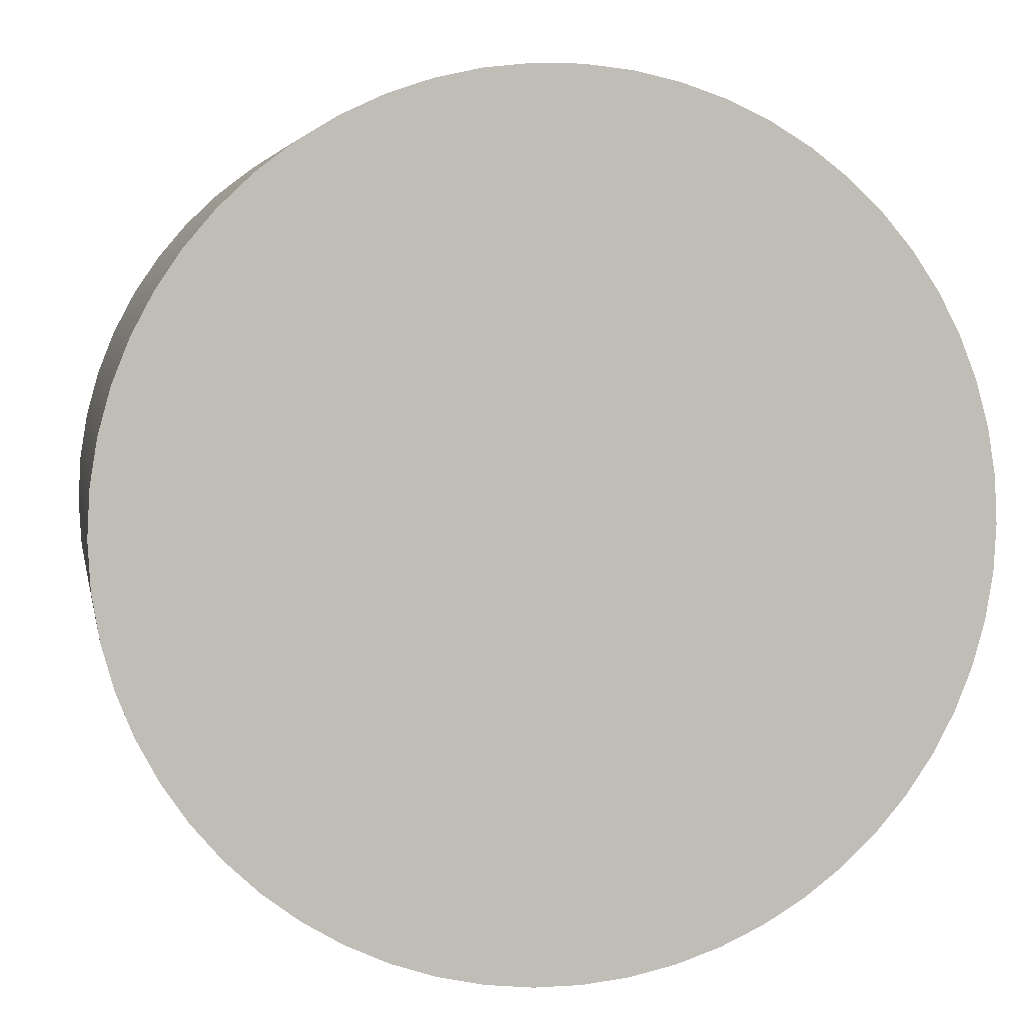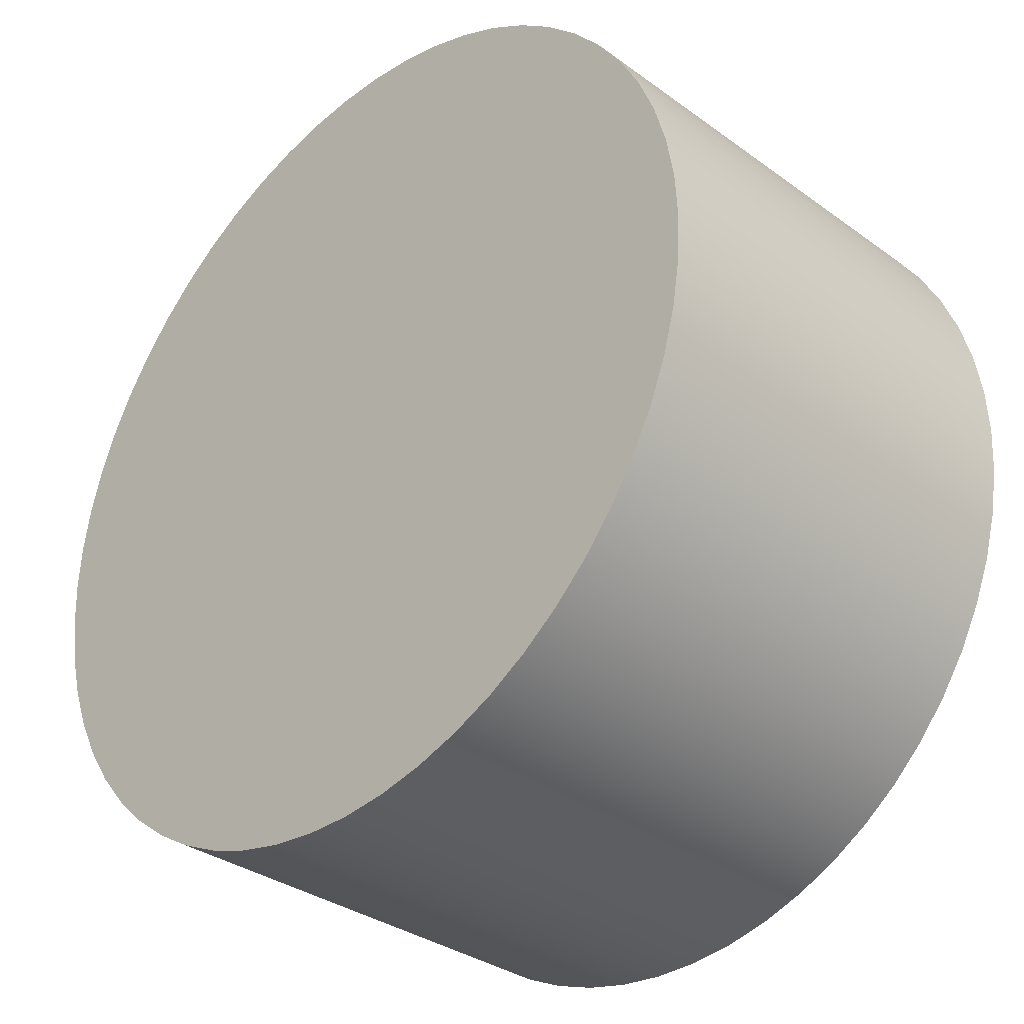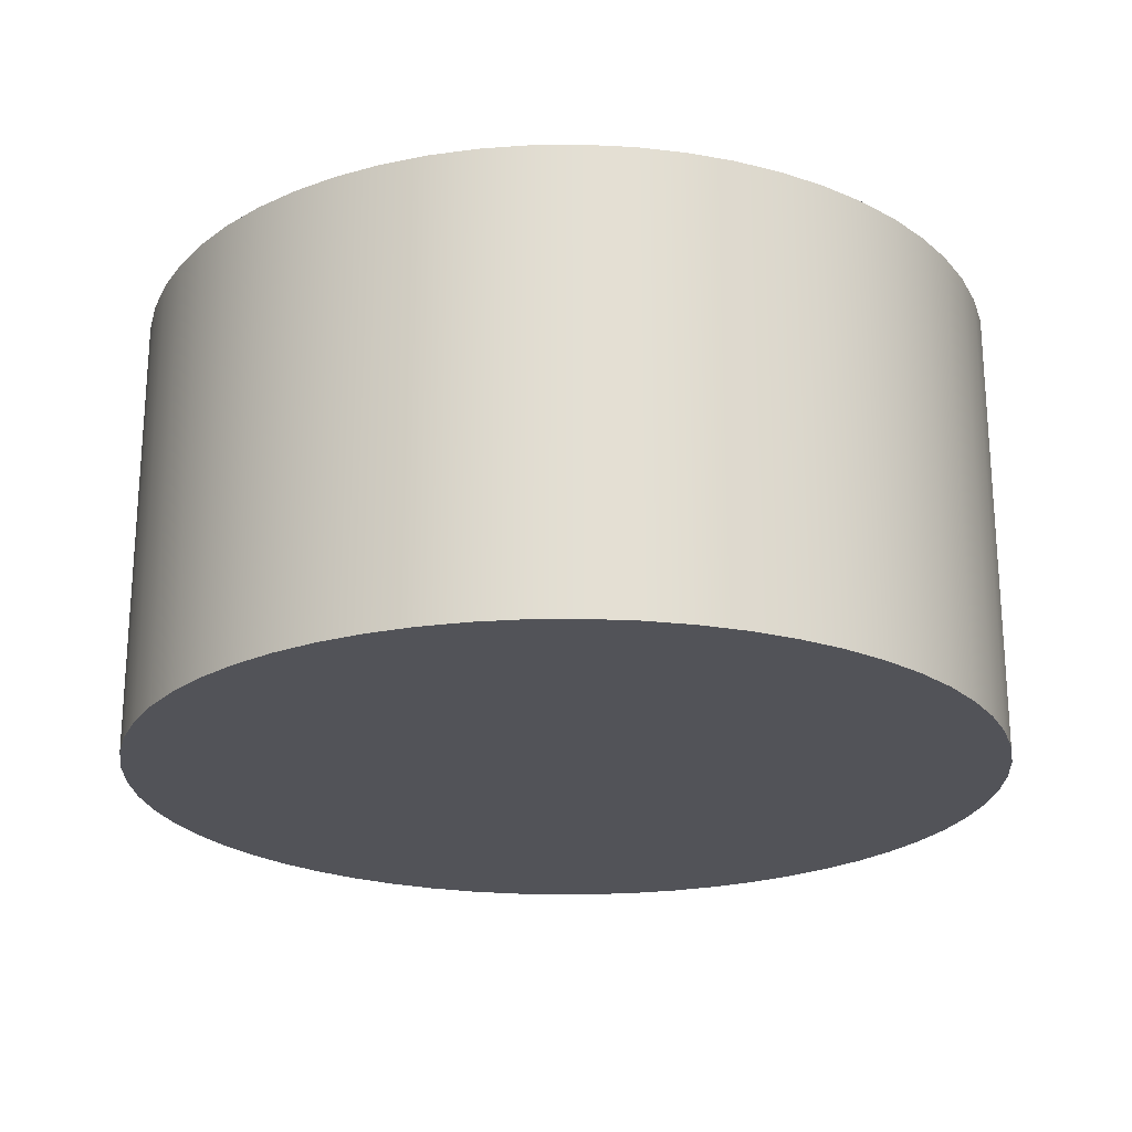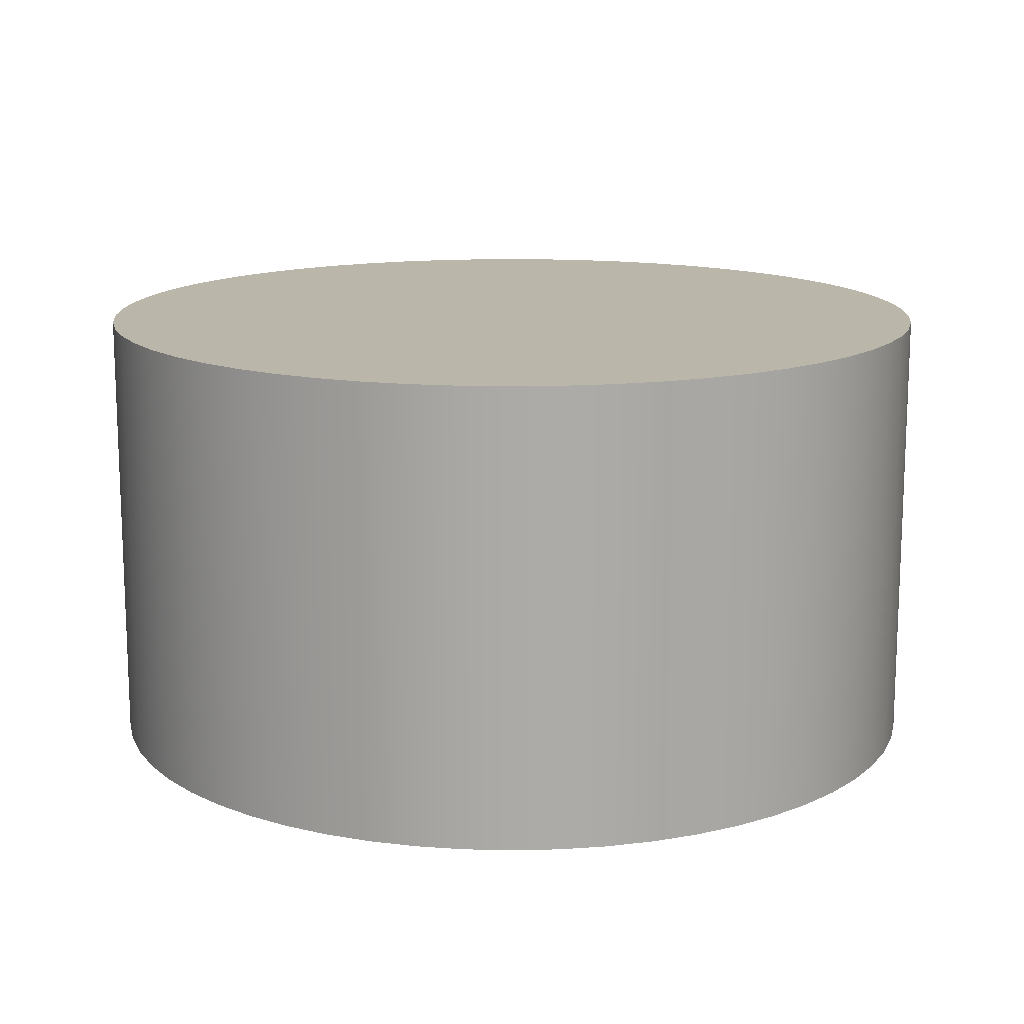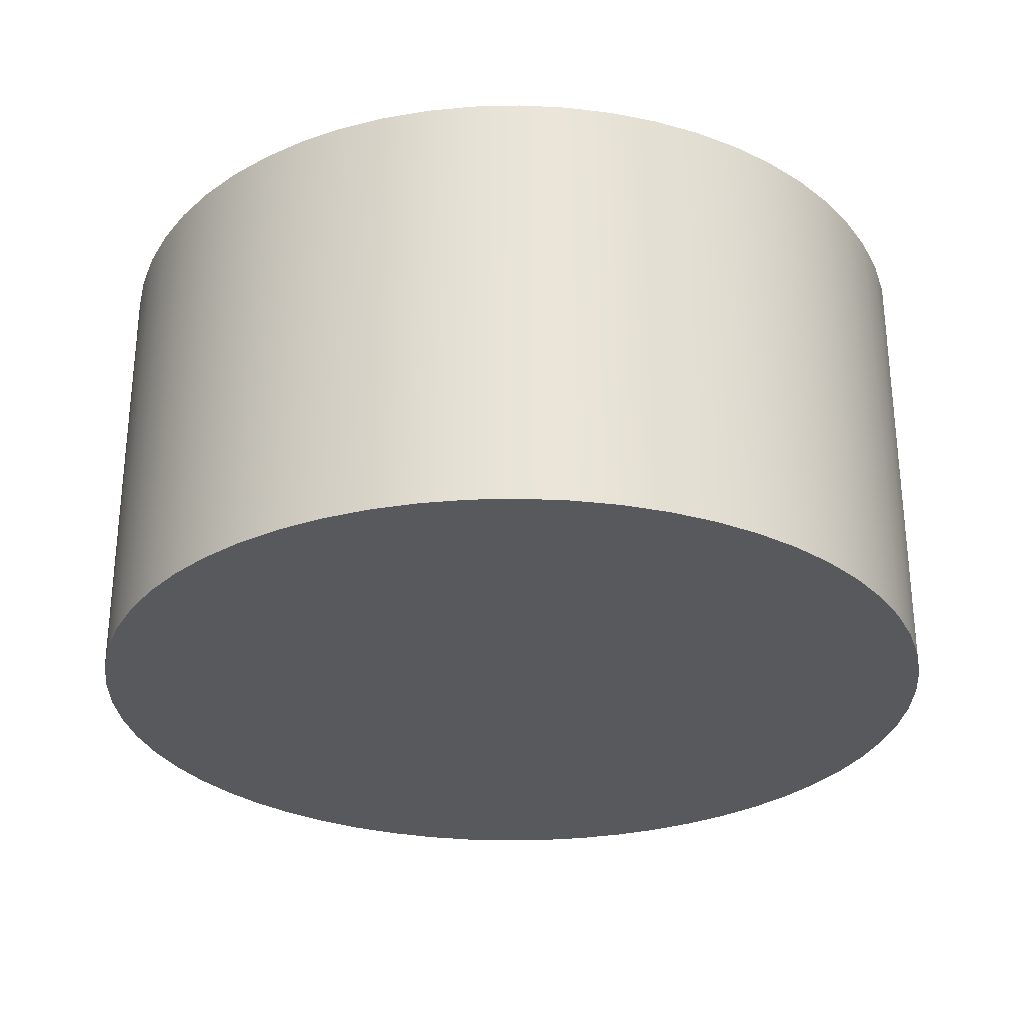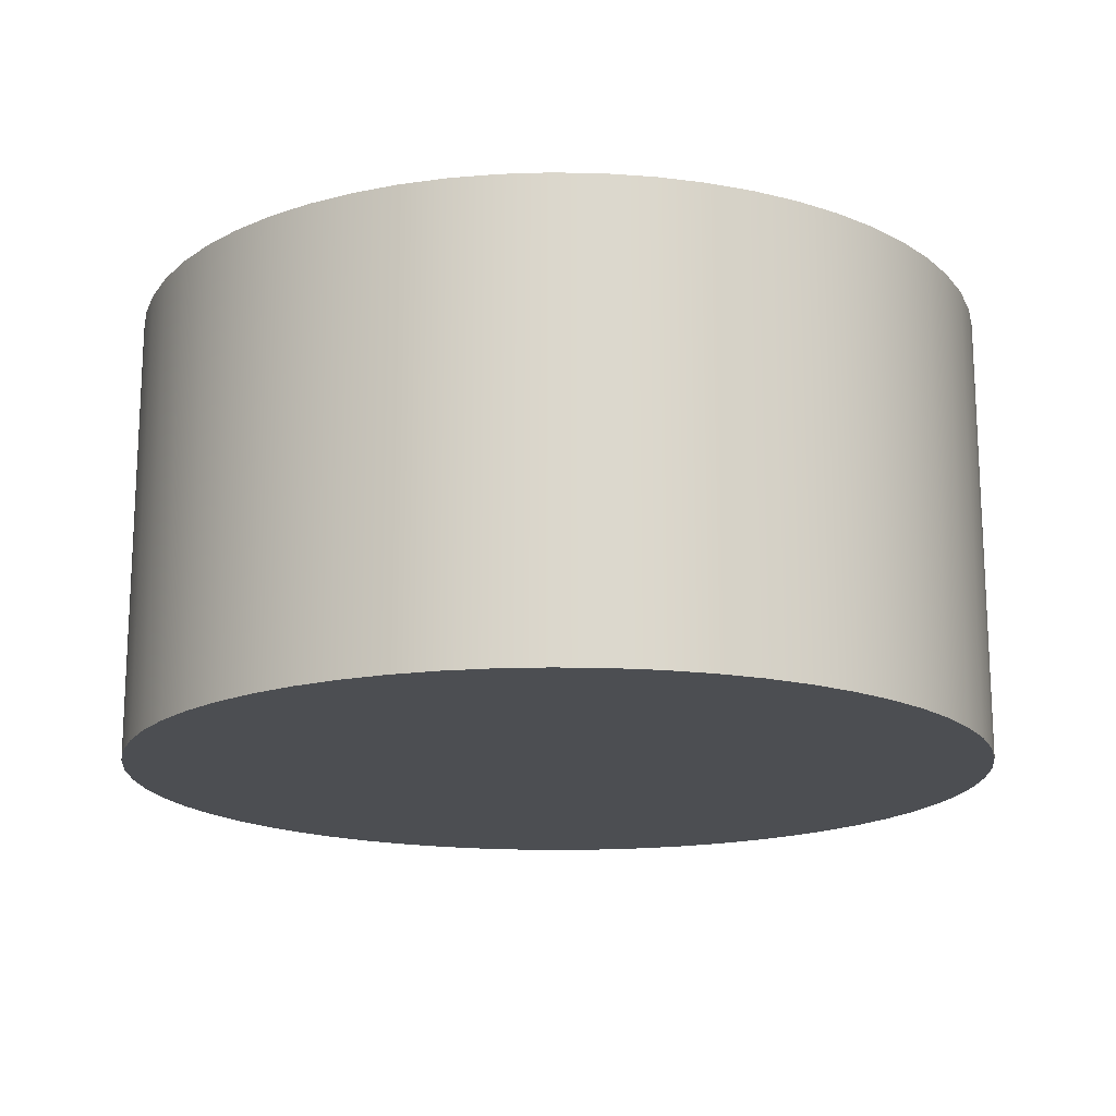
<metadata>
{"format":"obj","ext":"obj","renderer":"f3d","projection":"perspective","resolution":1024,"background":"white","views":[{"elev":4.8,"azim":-10.9,"up":"+Z"},{"elev":-33.3,"azim":45.2,"up":"+Z"},{"elev":-22.6,"azim":174.9,"up":"+Y"},{"elev":14.1,"azim":-46.5,"up":"+Y"},{"elev":-29.1,"azim":-134.5,"up":"+Y"},{"elev":-16.9,"azim":-45.8,"up":"+Y"}]}
</metadata>
<code>
v -8.1 0 9.92e-16
v -8.053 0 -0.8758
v -7.911 0 -1.741
v -7.676 0 -2.586
v -7.351 0 -3.401
v -6.941 0 -4.176
v -6.448 0 -4.902
v -5.881 0 -5.57
v -5.244 0 -6.174
v -4.546 0 -6.704
v -3.794 0 -7.156
v -2.998 0 -7.525
v -2.167 0 -7.805
v -1.31 0 -7.993
v -0.4385 0 -8.088
v 0.4385 0 -8.088
v 1.31 0 -7.993
v 2.167 0 -7.805
v 2.998 0 -7.525
v 3.794 0 -7.156
v 4.546 0 -6.704
v 5.244 0 -6.174
v 5.881 0 -5.57
v 6.448 0 -4.902
v 6.941 0 -4.176
v 7.351 0 -3.401
v 7.676 0 -2.586
v 7.911 0 -1.741
v 8.053 0 -0.8758
v 8.1 0 0
v 8.053 0 0.8758
v 7.911 0 1.741
v 7.676 0 2.586
v 7.351 0 3.401
v 6.941 0 4.176
v 6.448 0 4.902
v 5.881 0 5.57
v 5.244 0 6.174
v 4.546 0 6.704
v 3.794 0 7.156
v 2.998 0 7.525
v 2.167 0 7.805
v 1.31 0 7.993
v 0.4385 0 8.088
v -0.4385 0 8.088
v -1.31 0 7.993
v -2.167 0 7.805
v -2.998 0 7.525
v -3.794 0 7.156
v -4.546 0 6.704
v -5.244 0 6.174
v -5.881 0 5.57
v -6.448 0 4.902
v -6.941 0 4.176
v -7.351 0 3.401
v -7.676 0 2.586
v -7.911 0 1.741
v -8.053 0 0.8758
v -8.1 8.5 9.92e-16
v -8.053 8.5 -0.8758
v -7.911 8.5 -1.741
v -7.676 8.5 -2.586
v -7.351 8.5 -3.401
v -6.941 8.5 -4.176
v -6.448 8.5 -4.902
v -5.881 8.5 -5.57
v -5.244 8.5 -6.174
v -4.546 8.5 -6.704
v -3.794 8.5 -7.156
v -2.998 8.5 -7.525
v -2.167 8.5 -7.805
v -1.31 8.5 -7.993
v -0.4385 8.5 -8.088
v 0.4385 8.5 -8.088
v 1.31 8.5 -7.993
v 2.167 8.5 -7.805
v 2.998 8.5 -7.525
v 3.794 8.5 -7.156
v 4.546 8.5 -6.704
v 5.244 8.5 -6.174
v 5.881 8.5 -5.57
v 6.448 8.5 -4.902
v 6.941 8.5 -4.176
v 7.351 8.5 -3.401
v 7.676 8.5 -2.586
v 7.911 8.5 -1.741
v 8.053 8.5 -0.8758
v 8.1 8.5 0
v 8.053 8.5 0.8758
v 7.911 8.5 1.741
v 7.676 8.5 2.586
v 7.351 8.5 3.401
v 6.941 8.5 4.176
v 6.448 8.5 4.902
v 5.881 8.5 5.57
v 5.244 8.5 6.174
v 4.546 8.5 6.704
v 3.794 8.5 7.156
v 2.998 8.5 7.525
v 2.167 8.5 7.805
v 1.31 8.5 7.993
v 0.4385 8.5 8.088
v -0.4385 8.5 8.088
v -1.31 8.5 7.993
v -2.167 8.5 7.805
v -2.998 8.5 7.525
v -3.794 8.5 7.156
v -4.546 8.5 6.704
v -5.244 8.5 6.174
v -5.881 8.5 5.57
v -6.448 8.5 4.902
v -6.941 8.5 4.176
v -7.351 8.5 3.401
v -7.676 8.5 2.586
v -7.911 8.5 1.741
v -8.053 8.5 0.8758
v -8.1 0 9.92e-16
v -8.053 0 0.8758
v -7.911 0 1.741
v -7.676 0 2.586
v -7.351 0 3.401
v -6.941 0 4.176
v -6.448 0 4.902
v -5.881 0 5.57
v -5.244 0 6.174
v -4.546 0 6.704
v -3.794 0 7.156
v -2.998 0 7.525
v -2.167 0 7.805
v -1.31 0 7.993
v -0.4385 0 8.088
v 0.4385 0 8.088
v 1.31 0 7.993
v 2.167 0 7.805
v 2.998 0 7.525
v 3.794 0 7.156
v 4.546 0 6.704
v 5.244 0 6.174
v 5.881 0 5.57
v 6.448 0 4.902
v 6.941 0 4.176
v 7.351 0 3.401
v 7.676 0 2.586
v 7.911 0 1.741
v 8.053 0 0.8758
v 8.1 0 0
v 8.053 0 -0.8758
v 7.911 0 -1.741
v 7.676 0 -2.586
v 7.351 0 -3.401
v 6.941 0 -4.176
v 6.448 0 -4.902
v 5.881 0 -5.57
v 5.244 0 -6.174
v 4.546 0 -6.704
v 3.794 0 -7.156
v 2.998 0 -7.525
v 2.167 0 -7.805
v 1.31 0 -7.993
v 0.4385 0 -8.088
v -0.4385 0 -8.088
v -1.31 0 -7.993
v -2.167 0 -7.805
v -2.998 0 -7.525
v -3.794 0 -7.156
v -4.546 0 -6.704
v -5.244 0 -6.174
v -5.881 0 -5.57
v -6.448 0 -4.902
v -6.941 0 -4.176
v -7.351 0 -3.401
v -7.676 0 -2.586
v -7.911 0 -1.741
v -8.053 0 -0.8758
v -8.1 0 9.92e-16
v -8.1 8.5 9.92e-16
v -8.1 8.5 9.92e-16
v -8.053 8.5 0.8758
v -7.911 8.5 1.741
v -7.676 8.5 2.586
v -7.351 8.5 3.401
v -6.941 8.5 4.176
v -6.448 8.5 4.902
v -5.881 8.5 5.57
v -5.244 8.5 6.174
v -4.546 8.5 6.704
v -3.794 8.5 7.156
v -2.998 8.5 7.525
v -2.167 8.5 7.805
v -1.31 8.5 7.993
v -0.4385 8.5 8.088
v 0.4385 8.5 8.088
v 1.31 8.5 7.993
v 2.167 8.5 7.805
v 2.998 8.5 7.525
v 3.794 8.5 7.156
v 4.546 8.5 6.704
v 5.244 8.5 6.174
v 5.881 8.5 5.57
v 6.448 8.5 4.902
v 6.941 8.5 4.176
v 7.351 8.5 3.401
v 7.676 8.5 2.586
v 7.911 8.5 1.741
v 8.053 8.5 0.8758
v 8.1 8.5 0
v 8.053 8.5 -0.8758
v 7.911 8.5 -1.741
v 7.676 8.5 -2.586
v 7.351 8.5 -3.401
v 6.941 8.5 -4.176
v 6.448 8.5 -4.902
v 5.881 8.5 -5.57
v 5.244 8.5 -6.174
v 4.546 8.5 -6.704
v 3.794 8.5 -7.156
v 2.998 8.5 -7.525
v 2.167 8.5 -7.805
v 1.31 8.5 -7.993
v 0.4385 8.5 -8.088
v -0.4385 8.5 -8.088
v -1.31 8.5 -7.993
v -2.167 8.5 -7.805
v -2.998 8.5 -7.525
v -3.794 8.5 -7.156
v -4.546 8.5 -6.704
v -5.244 8.5 -6.174
v -5.881 8.5 -5.57
v -6.448 8.5 -4.902
v -6.941 8.5 -4.176
v -7.351 8.5 -3.401
v -7.676 8.5 -2.586
v -7.911 8.5 -1.741
v -8.053 8.5 -0.8758
f 2 29 1
f 1 29 30
f 1 30 58
f 58 30 31
f 58 31 57
f 57 31 32
f 57 32 56
f 56 32 33
f 56 33 55
f 55 33 34
f 55 34 54
f 54 34 35
f 54 35 53
f 53 35 36
f 53 36 52
f 52 36 37
f 52 37 51
f 51 37 38
f 51 38 50
f 50 38 39
f 50 39 49
f 49 39 40
f 49 40 48
f 48 40 41
f 48 41 47
f 47 41 42
f 47 42 46
f 46 42 43
f 46 43 45
f 45 43 44
f 29 2 28
f 28 2 3
f 28 3 27
f 27 3 4
f 27 4 26
f 26 4 5
f 26 5 25
f 25 5 6
f 25 6 24
f 24 6 7
f 24 7 23
f 23 7 8
f 23 8 22
f 22 8 9
f 22 9 21
f 21 9 10
f 21 10 20
f 20 10 11
f 20 11 19
f 19 11 12
f 19 12 18
f 18 12 13
f 18 13 17
f 17 13 14
f 17 14 16
f 16 14 15
f 60 174 59
f 59 174 175
f 176 117 116
f 116 117 118
f 116 118 115
f 115 118 119
f 115 119 114
f 114 119 120
f 114 120 113
f 113 120 121
f 113 121 112
f 112 121 122
f 112 122 111
f 111 122 123
f 111 123 110
f 110 123 124
f 110 124 109
f 109 124 125
f 109 125 108
f 108 125 126
f 108 126 107
f 107 126 127
f 107 127 106
f 106 127 128
f 106 128 105
f 105 128 129
f 105 129 104
f 104 129 130
f 104 130 103
f 103 130 131
f 103 131 102
f 102 131 132
f 102 132 101
f 101 132 133
f 101 133 100
f 100 133 134
f 100 134 99
f 99 134 135
f 99 135 98
f 98 135 136
f 98 136 97
f 97 136 137
f 97 137 96
f 96 137 138
f 96 138 95
f 95 138 139
f 95 139 94
f 94 139 140
f 94 140 93
f 93 140 141
f 93 141 92
f 92 141 142
f 92 142 91
f 91 142 143
f 91 143 90
f 90 143 144
f 90 144 89
f 89 144 145
f 89 145 88
f 88 145 146
f 88 146 87
f 87 146 147
f 87 147 86
f 86 147 148
f 86 148 85
f 85 148 149
f 85 149 84
f 84 149 150
f 84 150 83
f 83 150 151
f 83 151 82
f 82 151 152
f 82 152 81
f 81 152 153
f 81 153 80
f 80 153 154
f 80 154 79
f 79 154 155
f 79 155 78
f 78 155 156
f 78 156 77
f 77 156 157
f 77 157 76
f 76 157 158
f 76 158 75
f 75 158 159
f 75 159 74
f 74 159 160
f 74 160 73
f 73 160 161
f 73 161 72
f 72 161 162
f 72 162 71
f 71 162 163
f 71 163 70
f 70 163 164
f 70 164 69
f 69 164 165
f 69 165 68
f 68 165 166
f 68 166 67
f 67 166 167
f 67 167 66
f 66 167 168
f 66 168 65
f 65 168 169
f 65 169 64
f 64 169 170
f 64 170 63
f 63 170 171
f 63 171 62
f 62 171 172
f 62 172 61
f 61 172 173
f 61 173 60
f 60 173 174
f 178 205 177
f 177 205 206
f 177 206 234
f 234 206 207
f 234 207 233
f 233 207 208
f 233 208 232
f 232 208 209
f 232 209 231
f 231 209 210
f 231 210 230
f 230 210 211
f 230 211 229
f 229 211 212
f 229 212 228
f 228 212 213
f 228 213 227
f 227 213 214
f 227 214 226
f 226 214 215
f 226 215 225
f 225 215 216
f 225 216 224
f 224 216 217
f 224 217 223
f 223 217 218
f 223 218 222
f 222 218 219
f 222 219 221
f 221 219 220
f 205 178 204
f 204 178 179
f 204 179 203
f 203 179 180
f 203 180 202
f 202 180 181
f 202 181 201
f 201 181 182
f 201 182 200
f 200 182 183
f 200 183 199
f 199 183 184
f 199 184 198
f 198 184 185
f 198 185 197
f 197 185 186
f 197 186 196
f 196 186 187
f 196 187 195
f 195 187 188
f 195 188 194
f 194 188 189
f 194 189 193
f 193 189 190
f 193 190 192
f 192 190 191

</code>
